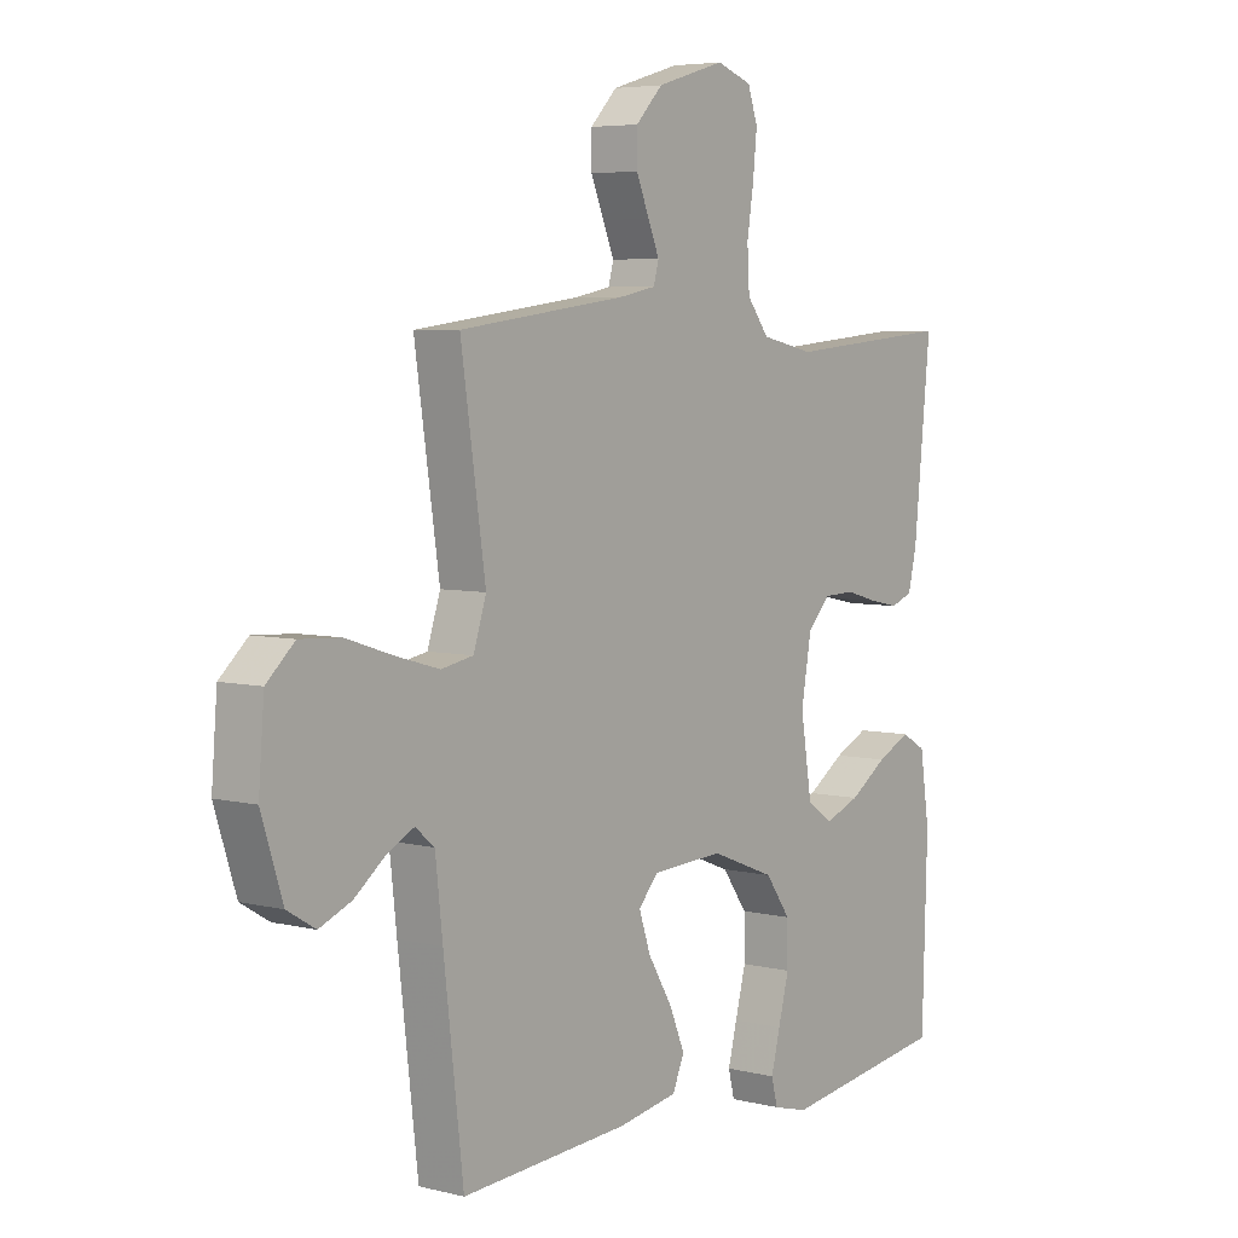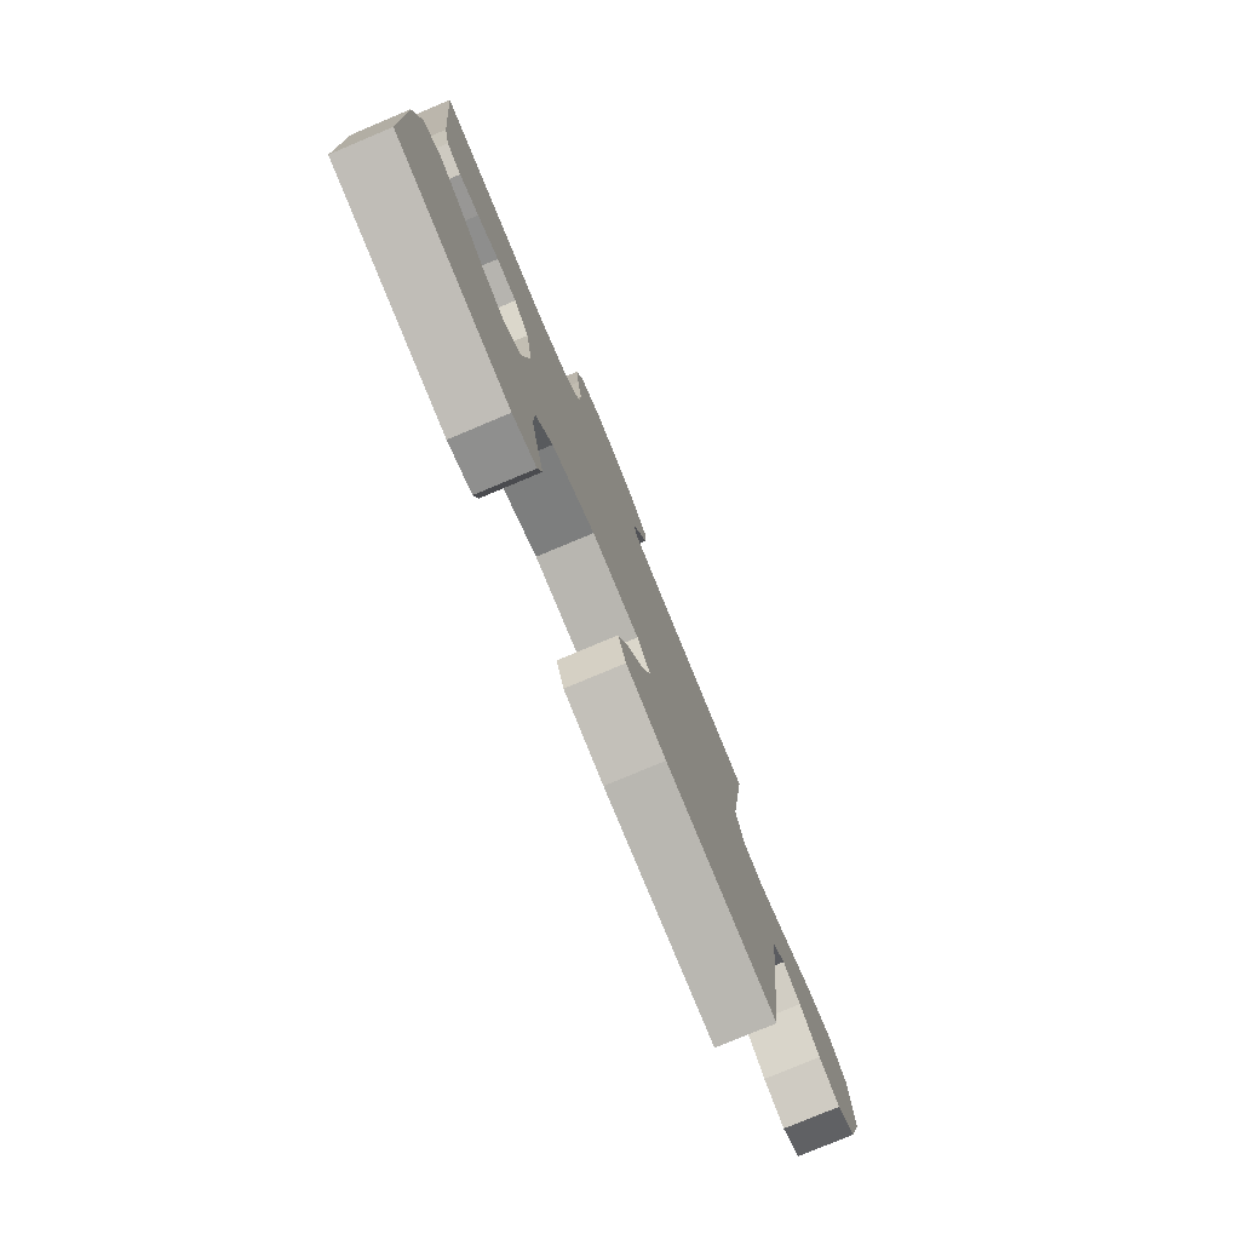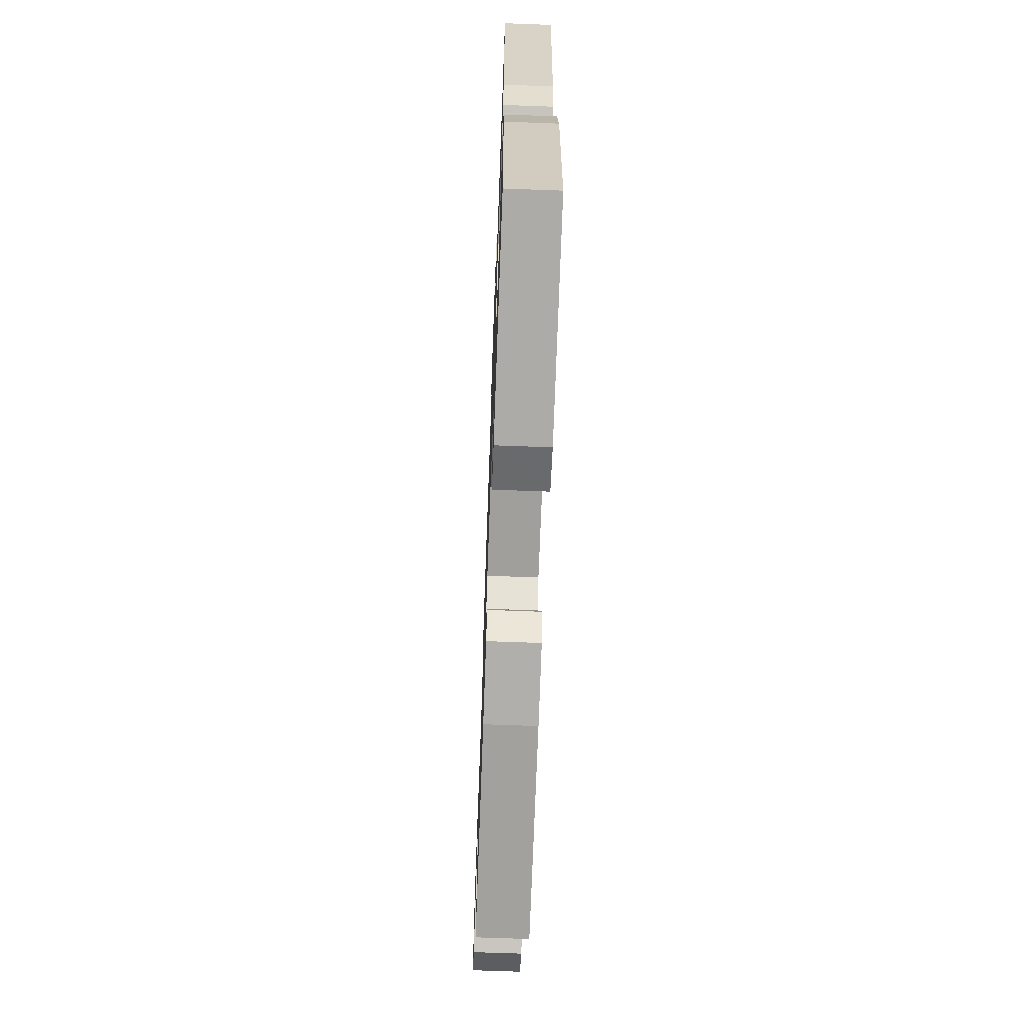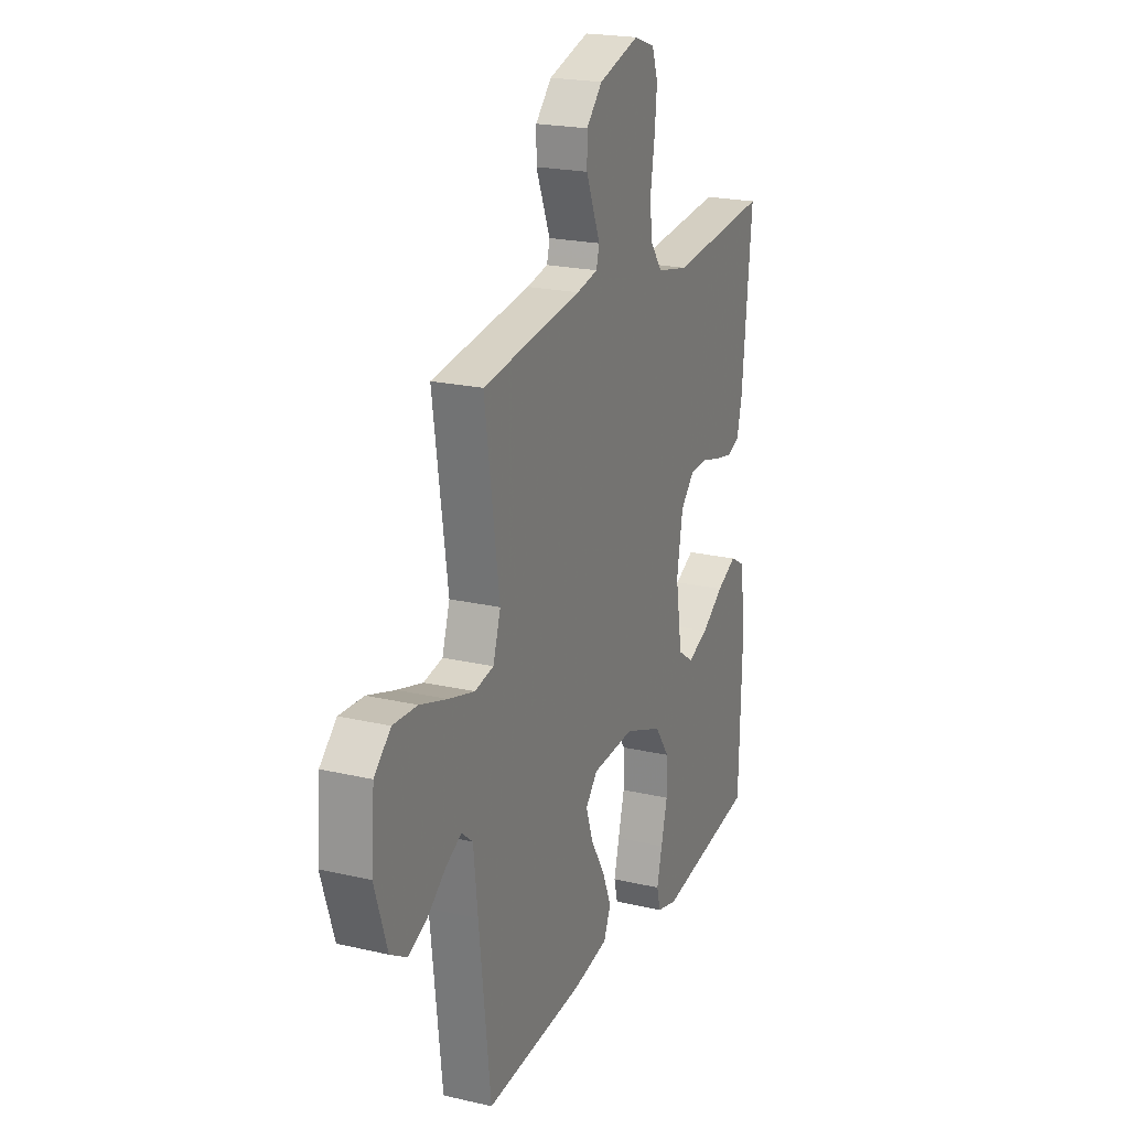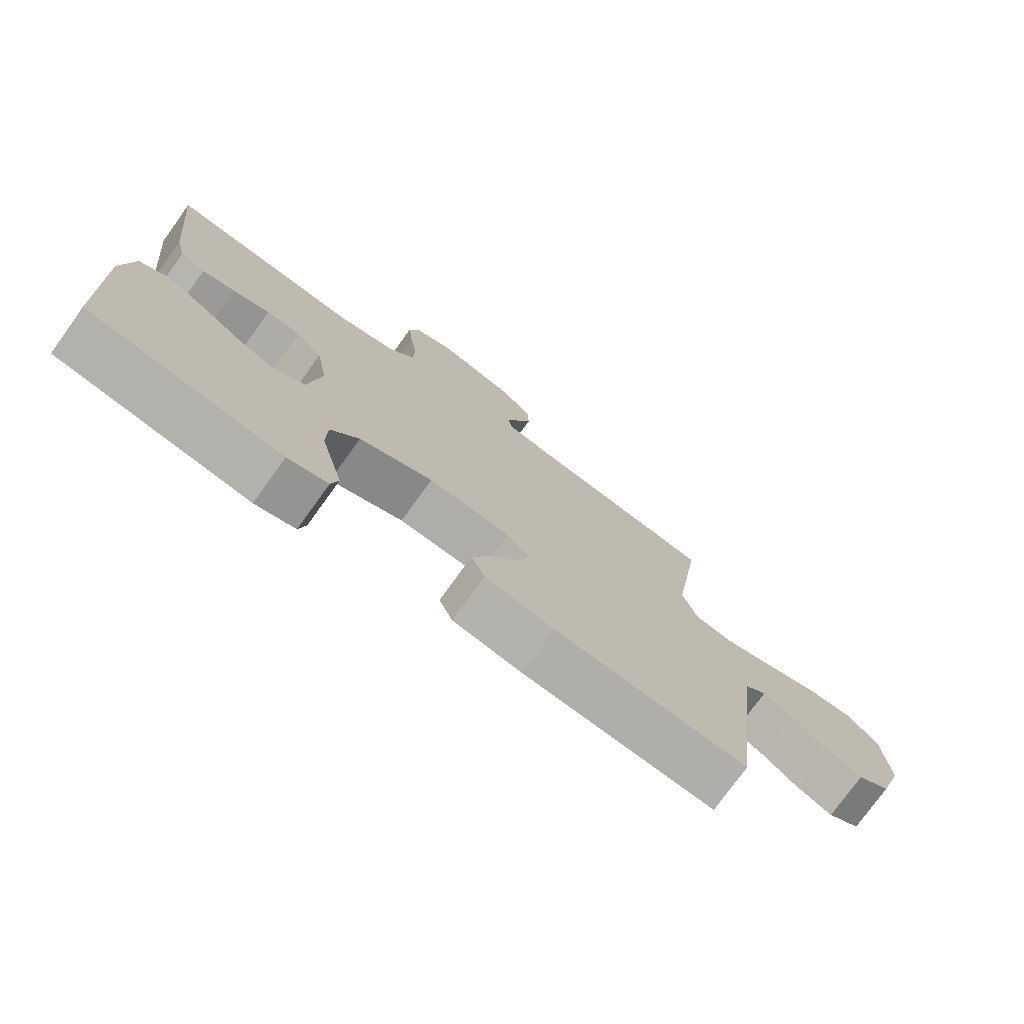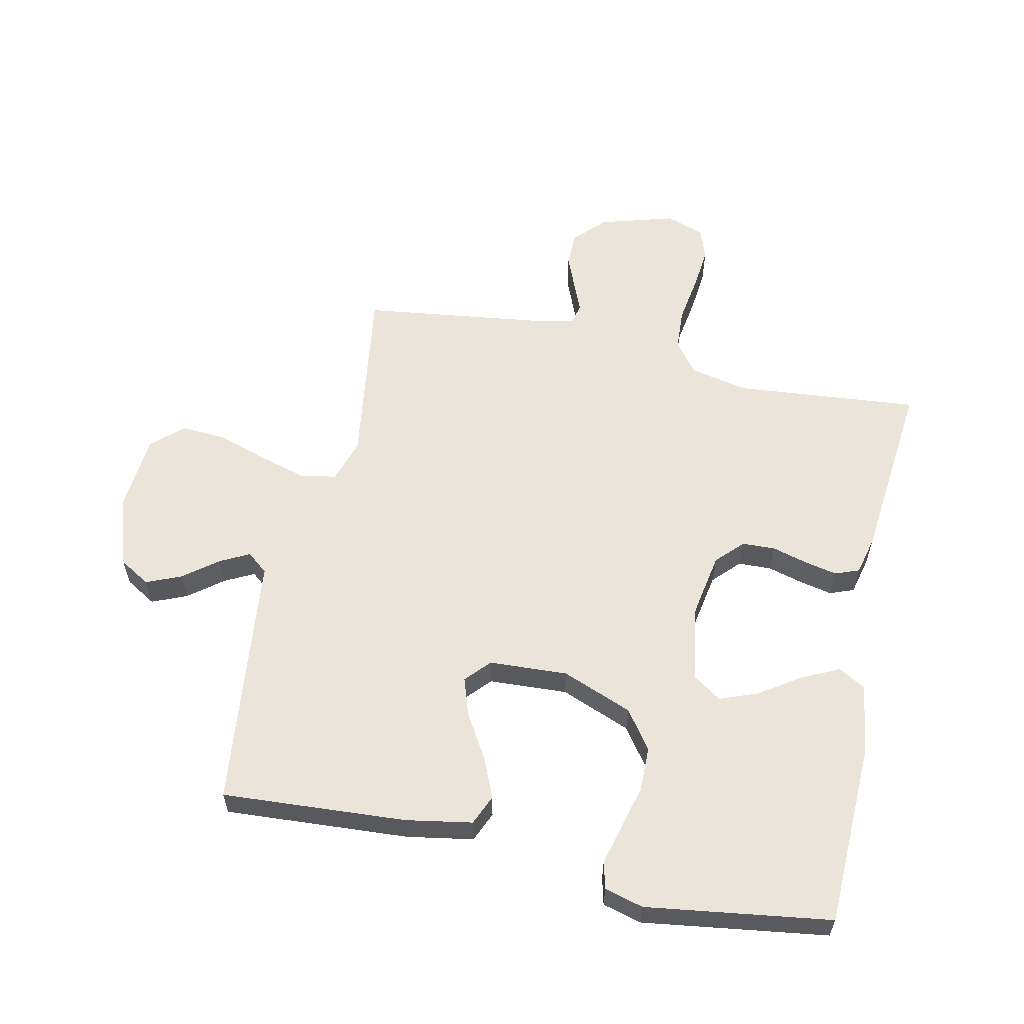
<metadata>
{"format":"obj","ext":"obj","renderer":"f3d","projection":"perspective","resolution":1024,"background":"white","views":[{"elev":5.4,"azim":127.6,"up":"+Z"},{"elev":-78.7,"azim":-67.3,"up":"+Z"},{"elev":-68.1,"azim":-92.1,"up":"+Z"},{"elev":21.4,"azim":112.4,"up":"+Z"},{"elev":-76.0,"azim":-35.8,"up":"+Z"},{"elev":58.8,"azim":-167.7,"up":"+Y"}]}
</metadata>
<code>
v 0.5 0.07 0.5
v 0.456 0.07 0.2
v 0.479 0.07 0.129
v 0.536 0.07 0.118
v 0.614 0.07 0.14
v 0.697 0.07 0.167
v 0.77 0.07 0.171
v 0.82 0.07 0.125
v 0.83 0.07 0
v 0.792 0.07 -0.118
v 0.742 0.07 -0.148
v 0.685 0.07 -0.124
v 0.63 0.07 -0.081
v 0.582 0.07 -0.056
v 0.548 0.07 -0.084
v 0.535 0.07 -0.2
v 0.5 0.07 -0.5
v 0.2 0.07 -0.48
v 0.093 0.07 -0.461
v 0.072 0.07 -0.412
v 0.1 0.07 -0.346
v 0.143 0.07 -0.275
v 0.164 0.07 -0.213
v 0.128 0.07 -0.173
v 0 0.07 -0.166
v -0.115 0.07 -0.211
v -0.16 0.07 -0.274
v -0.161 0.07 -0.346
v -0.142 0.07 -0.419
v -0.126 0.07 -0.482
v -0.137 0.07 -0.526
v -0.2 0.07 -0.543
v -0.5 0.07 -0.5
v -0.509 0.07 -0.2
v -0.492 0.07 -0.085
v -0.448 0.07 -0.06
v -0.388 0.07 -0.089
v -0.321 0.07 -0.134
v -0.259 0.07 -0.158
v -0.212 0.07 -0.126
v -0.192 0.07 0
v -0.21 0.07 0.104
v -0.251 0.07 0.147
v -0.305 0.07 0.149
v -0.363 0.07 0.133
v -0.416 0.07 0.122
v -0.455 0.07 0.137
v -0.47 0.07 0.2
v -0.5 0.07 0.5
v -0.2 0.07 0.472
v -0.105 0.07 0.492
v -0.066 0.07 0.543
v -0.062 0.07 0.612
v -0.074 0.07 0.689
v -0.081 0.07 0.759
v -0.063 0.07 0.811
v 0 0.07 0.833
v 0.122 0.07 0.797
v 0.17 0.07 0.747
v 0.17 0.07 0.691
v 0.147 0.07 0.635
v 0.127 0.07 0.587
v 0.136 0.07 0.553
v 0.2 0.07 0.54
v 0.5 0 0.5
v 0.456 0 0.2
v 0.479 0 0.129
v 0.536 0 0.118
v 0.614 0 0.14
v 0.697 0 0.167
v 0.77 0 0.171
v 0.82 0 0.125
v 0.83 0 0
v 0.792 0 -0.118
v 0.742 0 -0.148
v 0.685 0 -0.124
v 0.63 0 -0.081
v 0.582 0 -0.056
v 0.548 0 -0.084
v 0.535 0 -0.2
v 0.5 0 -0.5
v 0.2 0 -0.48
v 0.093 0 -0.461
v 0.072 0 -0.412
v 0.1 0 -0.346
v 0.143 0 -0.275
v 0.164 0 -0.213
v 0.128 0 -0.173
v 0 0 -0.166
v -0.115 0 -0.211
v -0.16 0 -0.274
v -0.161 0 -0.346
v -0.142 0 -0.419
v -0.126 0 -0.482
v -0.137 0 -0.526
v -0.2 0 -0.543
v -0.5 0 -0.5
v -0.509 0 -0.2
v -0.492 0 -0.085
v -0.448 0 -0.06
v -0.388 0 -0.089
v -0.321 0 -0.134
v -0.259 0 -0.158
v -0.212 0 -0.126
v -0.192 0 0
v -0.21 0 0.104
v -0.251 0 0.147
v -0.305 0 0.149
v -0.363 0 0.133
v -0.416 0 0.122
v -0.455 0 0.137
v -0.47 0 0.2
v -0.5 0 0.5
v -0.2 0 0.472
v -0.105 0 0.492
v -0.066 0 0.543
v -0.062 0 0.612
v -0.074 0 0.689
v -0.081 0 0.759
v -0.063 0 0.811
v 0 0 0.833
v 0.122 0 0.797
v 0.17 0 0.747
v 0.17 0 0.691
v 0.147 0 0.635
v 0.127 0 0.587
v 0.136 0 0.553
v 0.2 0 0.54
f 60 61 62
f 59 60 62
f 58 59 62
f 57 58 62
f 56 57 62
f 55 56 62
f 54 55 62
f 53 54 62
f 52 53 62 63
f 51 52 63 64
f 48 49 50
f 47 48 50
f 46 47 50
f 45 46 50
f 44 45 50
f 64 1 2
f 51 64 2
f 50 51 2
f 44 50 2
f 43 44 2
f 36 37 38
f 35 36 38
f 34 35 38
f 33 34 38
f 32 33 38
f 31 32 38
f 30 31 38
f 29 30 38
f 28 29 38
f 27 28 38 39
f 26 27 39 40
f 20 21 22
f 19 20 22
f 18 19 22
f 17 18 22
f 16 17 22
f 15 16 22
f 14 15 22 23
f 11 12 13
f 10 11 13
f 9 10 13
f 8 9 13
f 7 8 13
f 6 7 13
f 5 6 13
f 4 5 13 14
f 14 23 24
f 4 14 24
f 3 4 24
f 2 3 24
f 43 2 24
f 42 43 24
f 41 42 24 25
f 25 26 40 41
f 126 125 124
f 126 124 123
f 126 123 122
f 126 122 121
f 126 121 120
f 126 120 119
f 126 119 118
f 126 118 117
f 127 126 117 116
f 128 127 116 115
f 114 113 112
f 114 112 111
f 114 111 110
f 114 110 109
f 114 109 108
f 66 65 128
f 66 128 115
f 66 115 114
f 66 114 108
f 66 108 107
f 102 101 100
f 102 100 99
f 102 99 98
f 102 98 97
f 102 97 96
f 102 96 95
f 102 95 94
f 102 94 93
f 102 93 92
f 103 102 92 91
f 104 103 91 90
f 86 85 84
f 86 84 83
f 86 83 82
f 86 82 81
f 86 81 80
f 86 80 79
f 87 86 79 78
f 77 76 75
f 77 75 74
f 77 74 73
f 77 73 72
f 77 72 71
f 77 71 70
f 77 70 69
f 78 77 69 68
f 88 87 78
f 88 78 68
f 88 68 67
f 88 67 66
f 88 66 107
f 88 107 106
f 89 88 106 105
f 105 104 90 89
f 1 65 66 2
f 2 66 67 3
f 3 67 68 4
f 4 68 69 5
f 5 69 70 6
f 6 70 71 7
f 7 71 72 8
f 8 72 73 9
f 9 73 74 10
f 10 74 75 11
f 11 75 76 12
f 12 76 77 13
f 13 77 78 14
f 14 78 79 15
f 15 79 80 16
f 16 80 81 17
f 17 81 82 18
f 18 82 83 19
f 19 83 84 20
f 20 84 85 21
f 21 85 86 22
f 22 86 87 23
f 23 87 88 24
f 24 88 89 25
f 25 89 90 26
f 26 90 91 27
f 27 91 92 28
f 28 92 93 29
f 29 93 94 30
f 30 94 95 31
f 31 95 96 32
f 32 96 97 33
f 33 97 98 34
f 34 98 99 35
f 35 99 100 36
f 36 100 101 37
f 37 101 102 38
f 38 102 103 39
f 39 103 104 40
f 40 104 105 41
f 41 105 106 42
f 42 106 107 43
f 43 107 108 44
f 44 108 109 45
f 45 109 110 46
f 46 110 111 47
f 47 111 112 48
f 48 112 113 49
f 49 113 114 50
f 50 114 115 51
f 51 115 116 52
f 52 116 117 53
f 53 117 118 54
f 54 118 119 55
f 55 119 120 56
f 56 120 121 57
f 57 121 122 58
f 58 122 123 59
f 59 123 124 60
f 60 124 125 61
f 61 125 126 62
f 62 126 127 63
f 63 127 128 64
f 64 128 65 1

</code>
